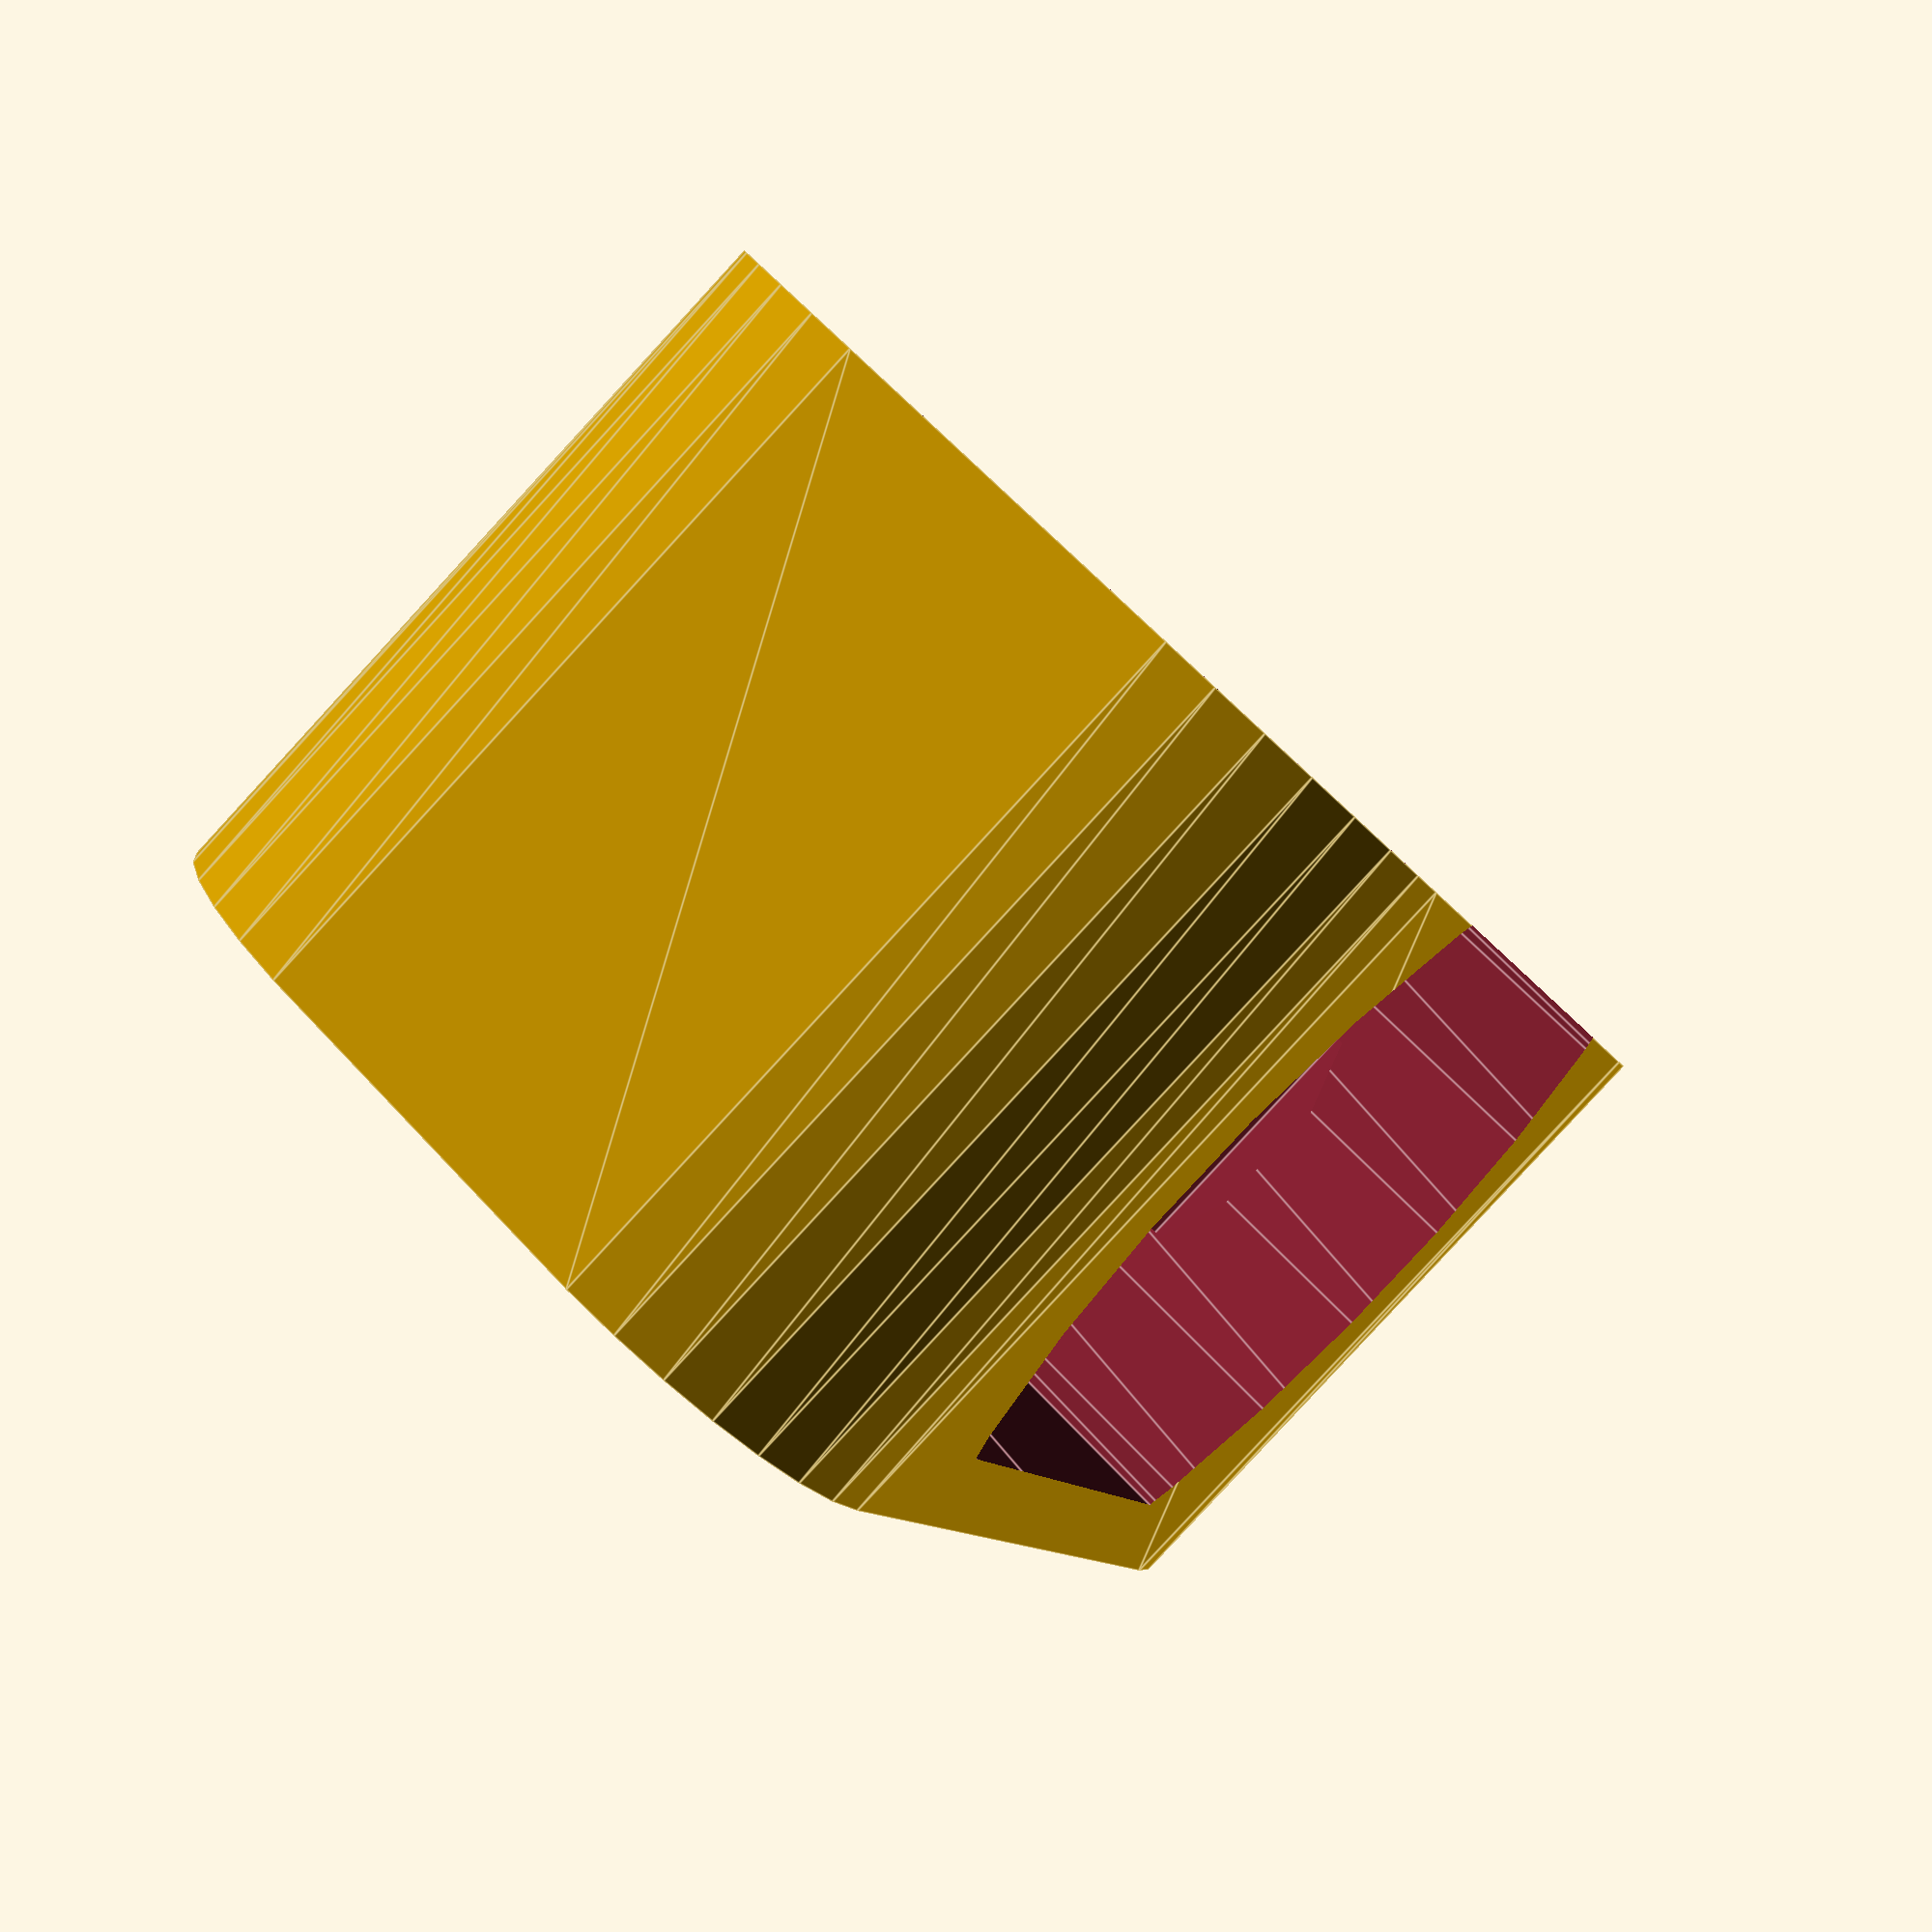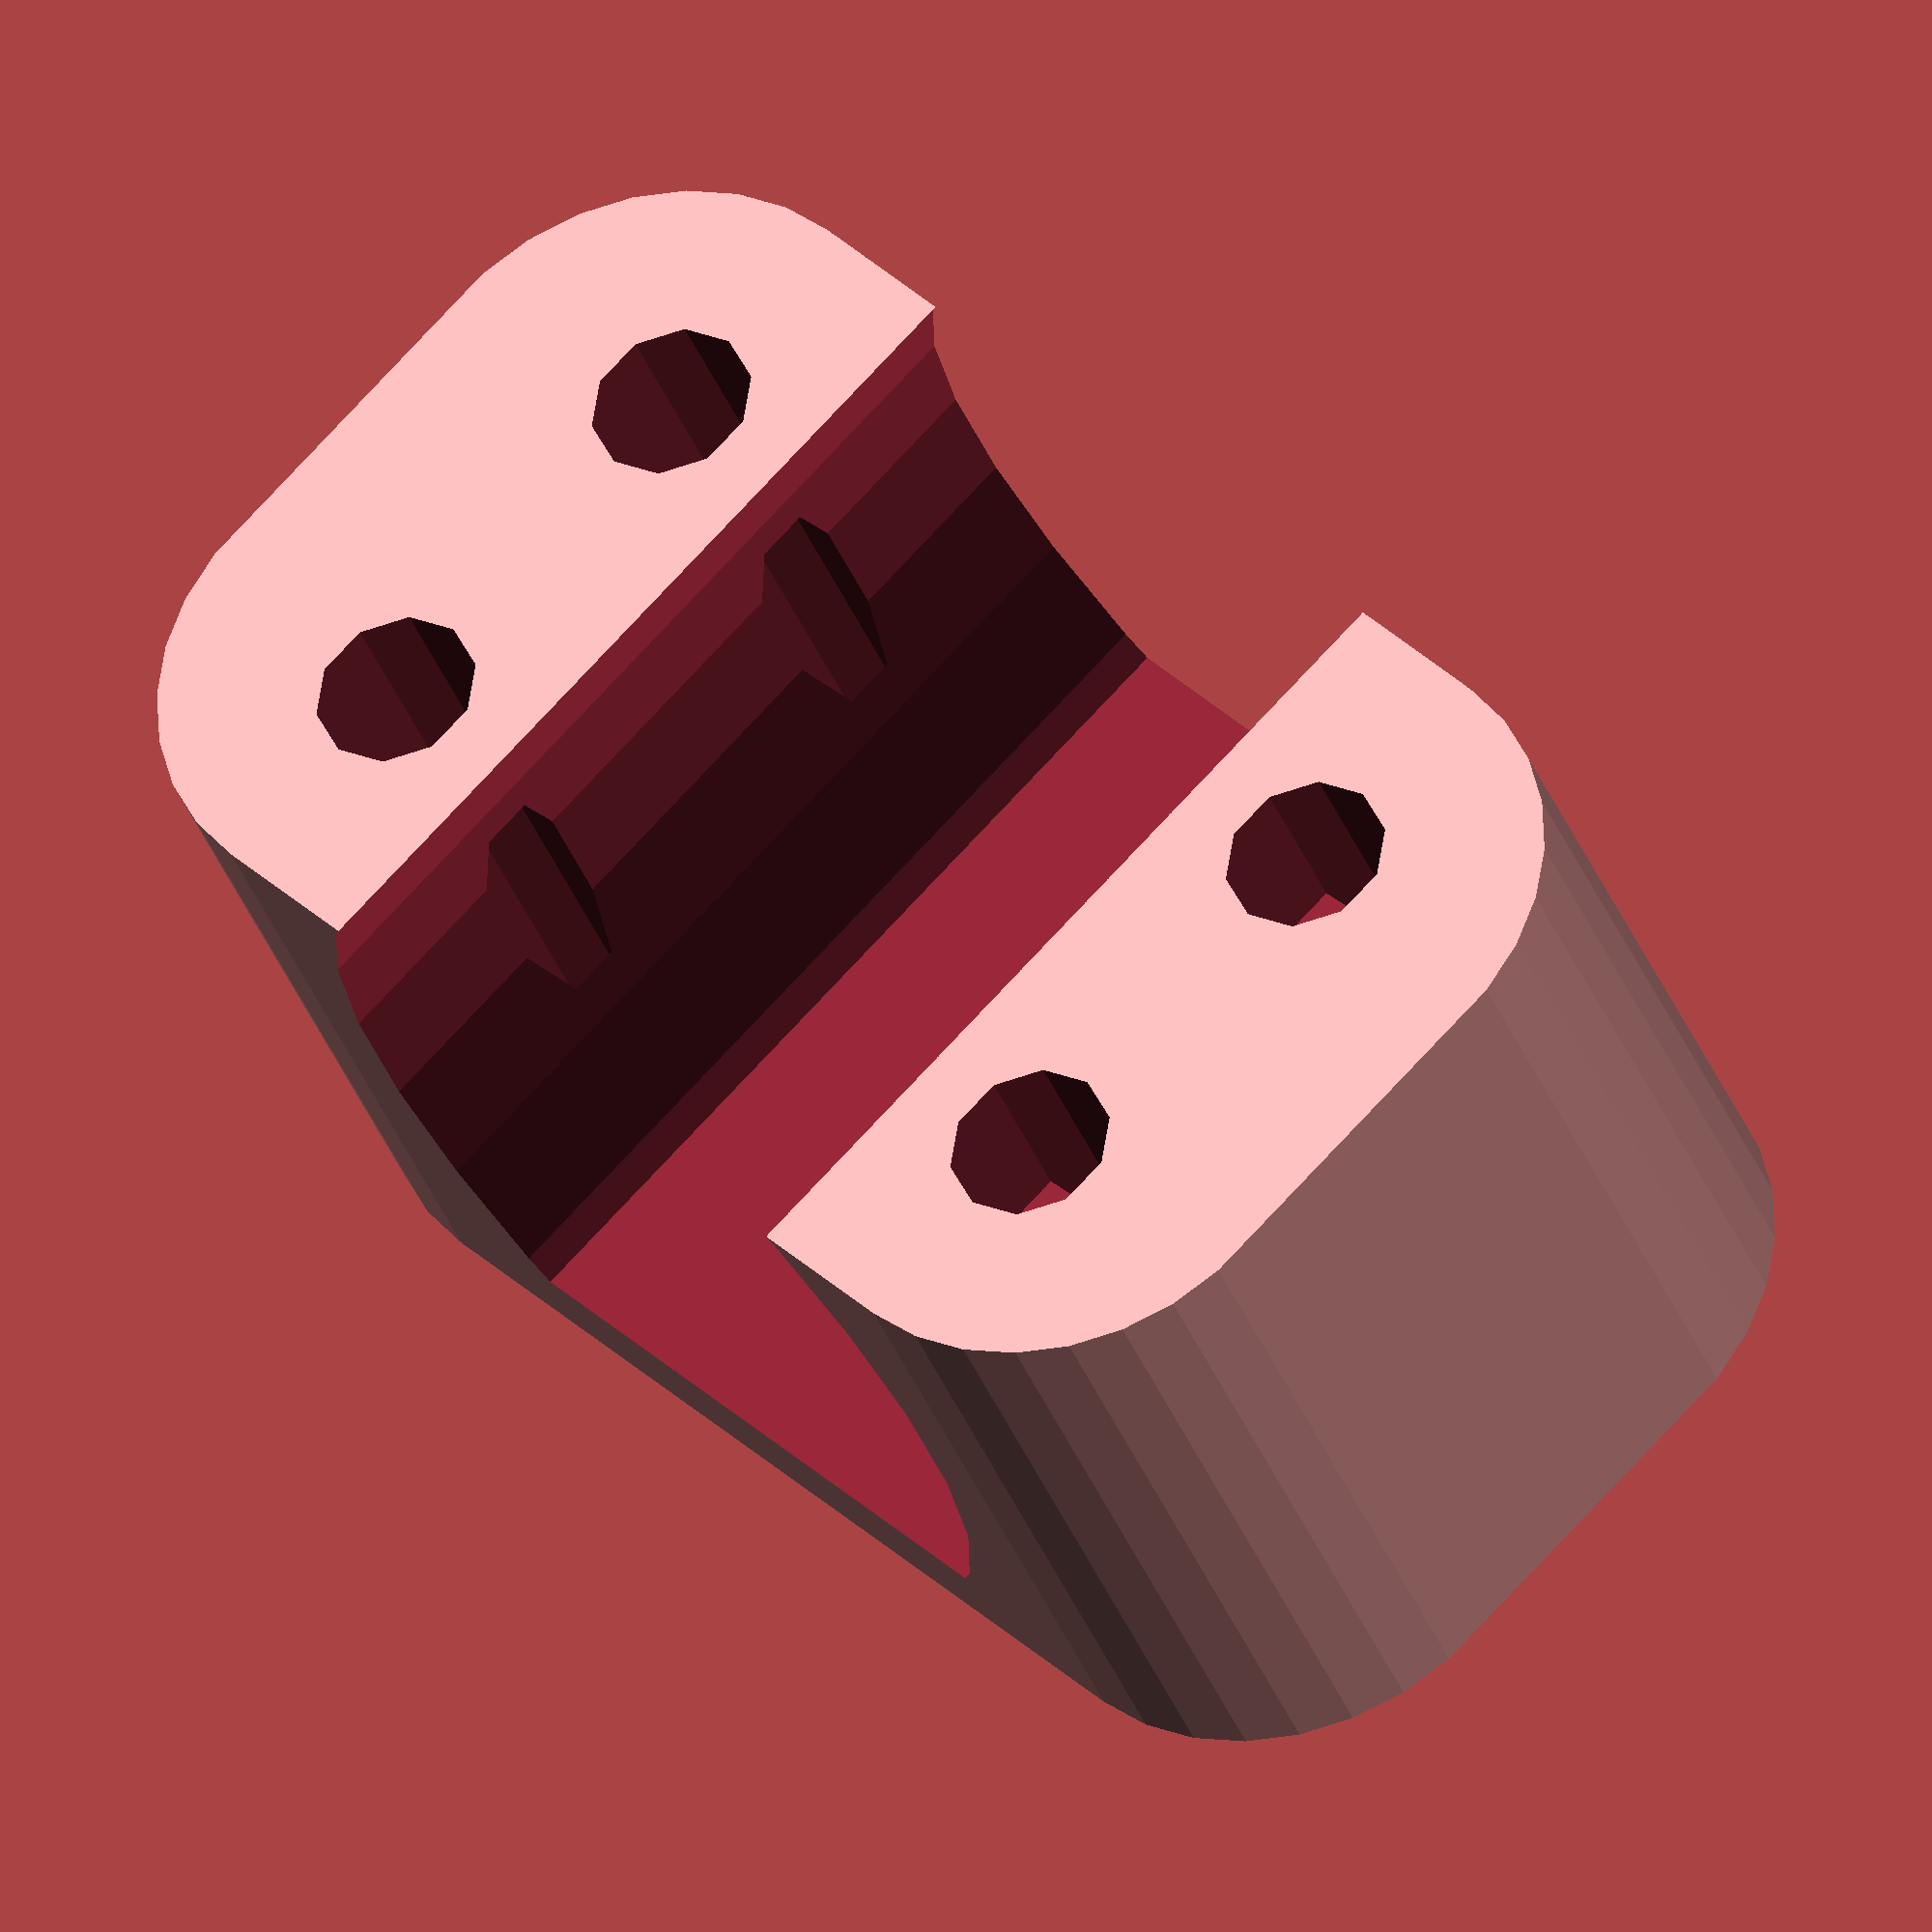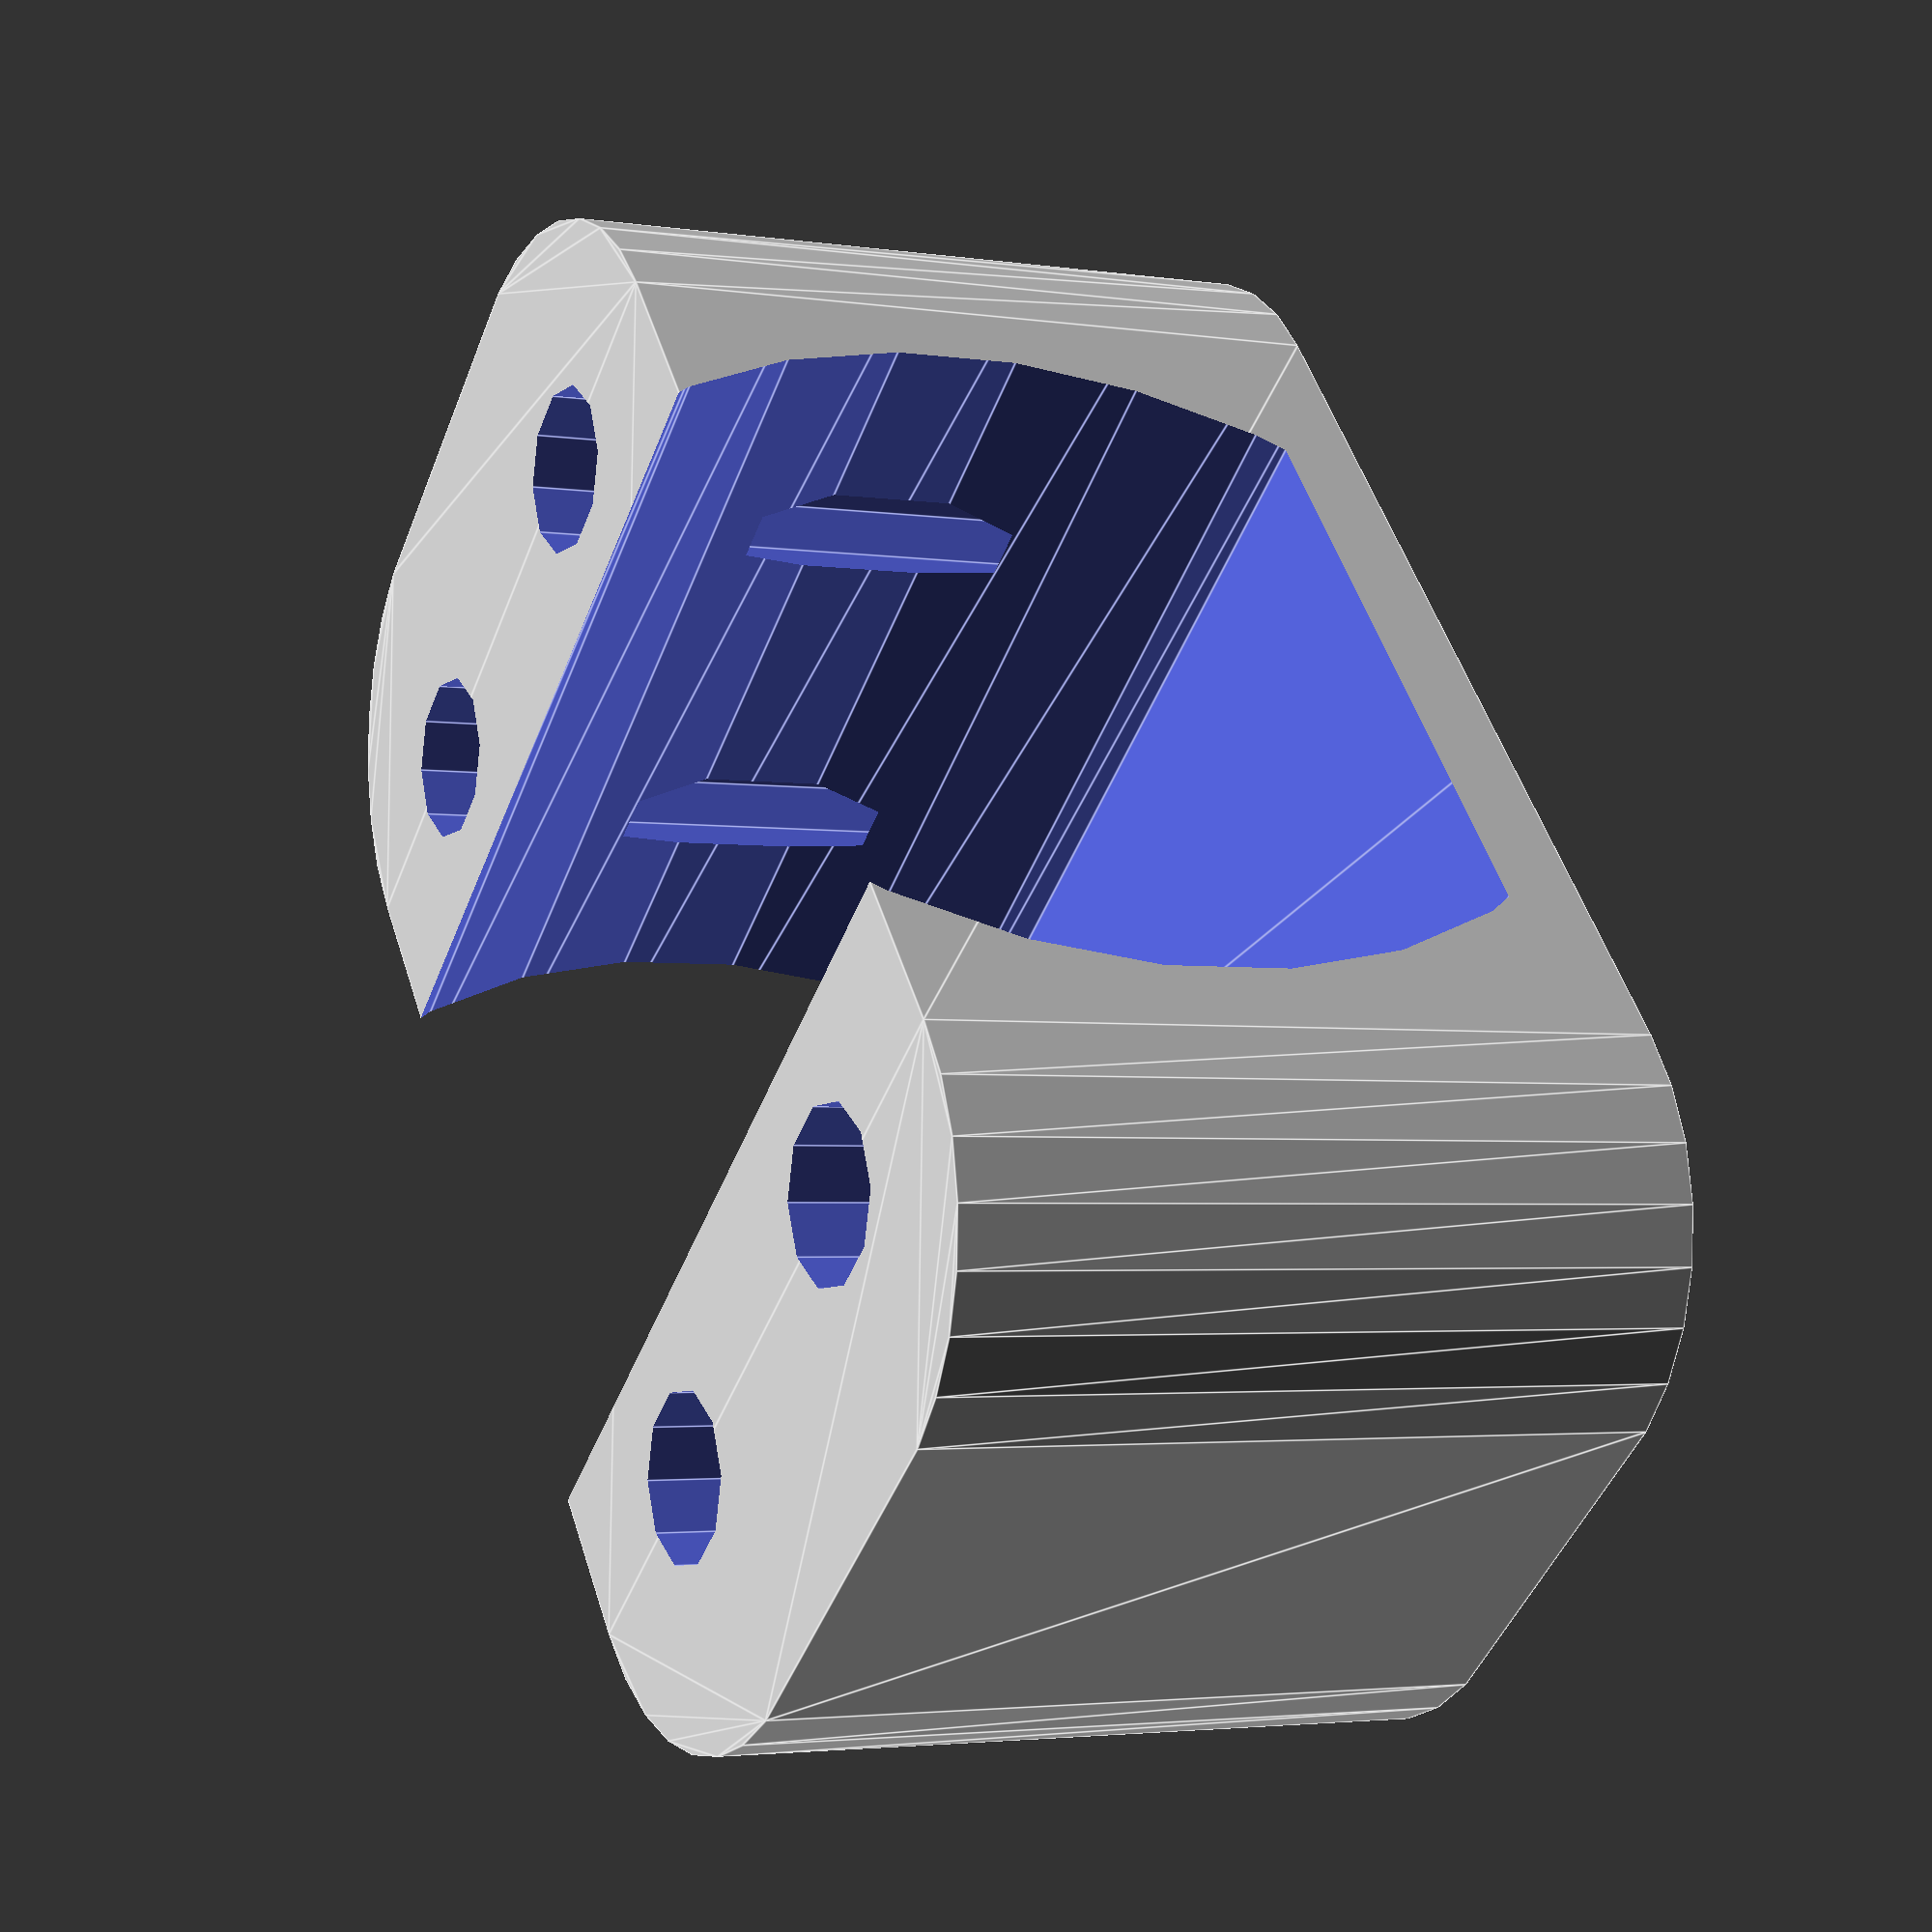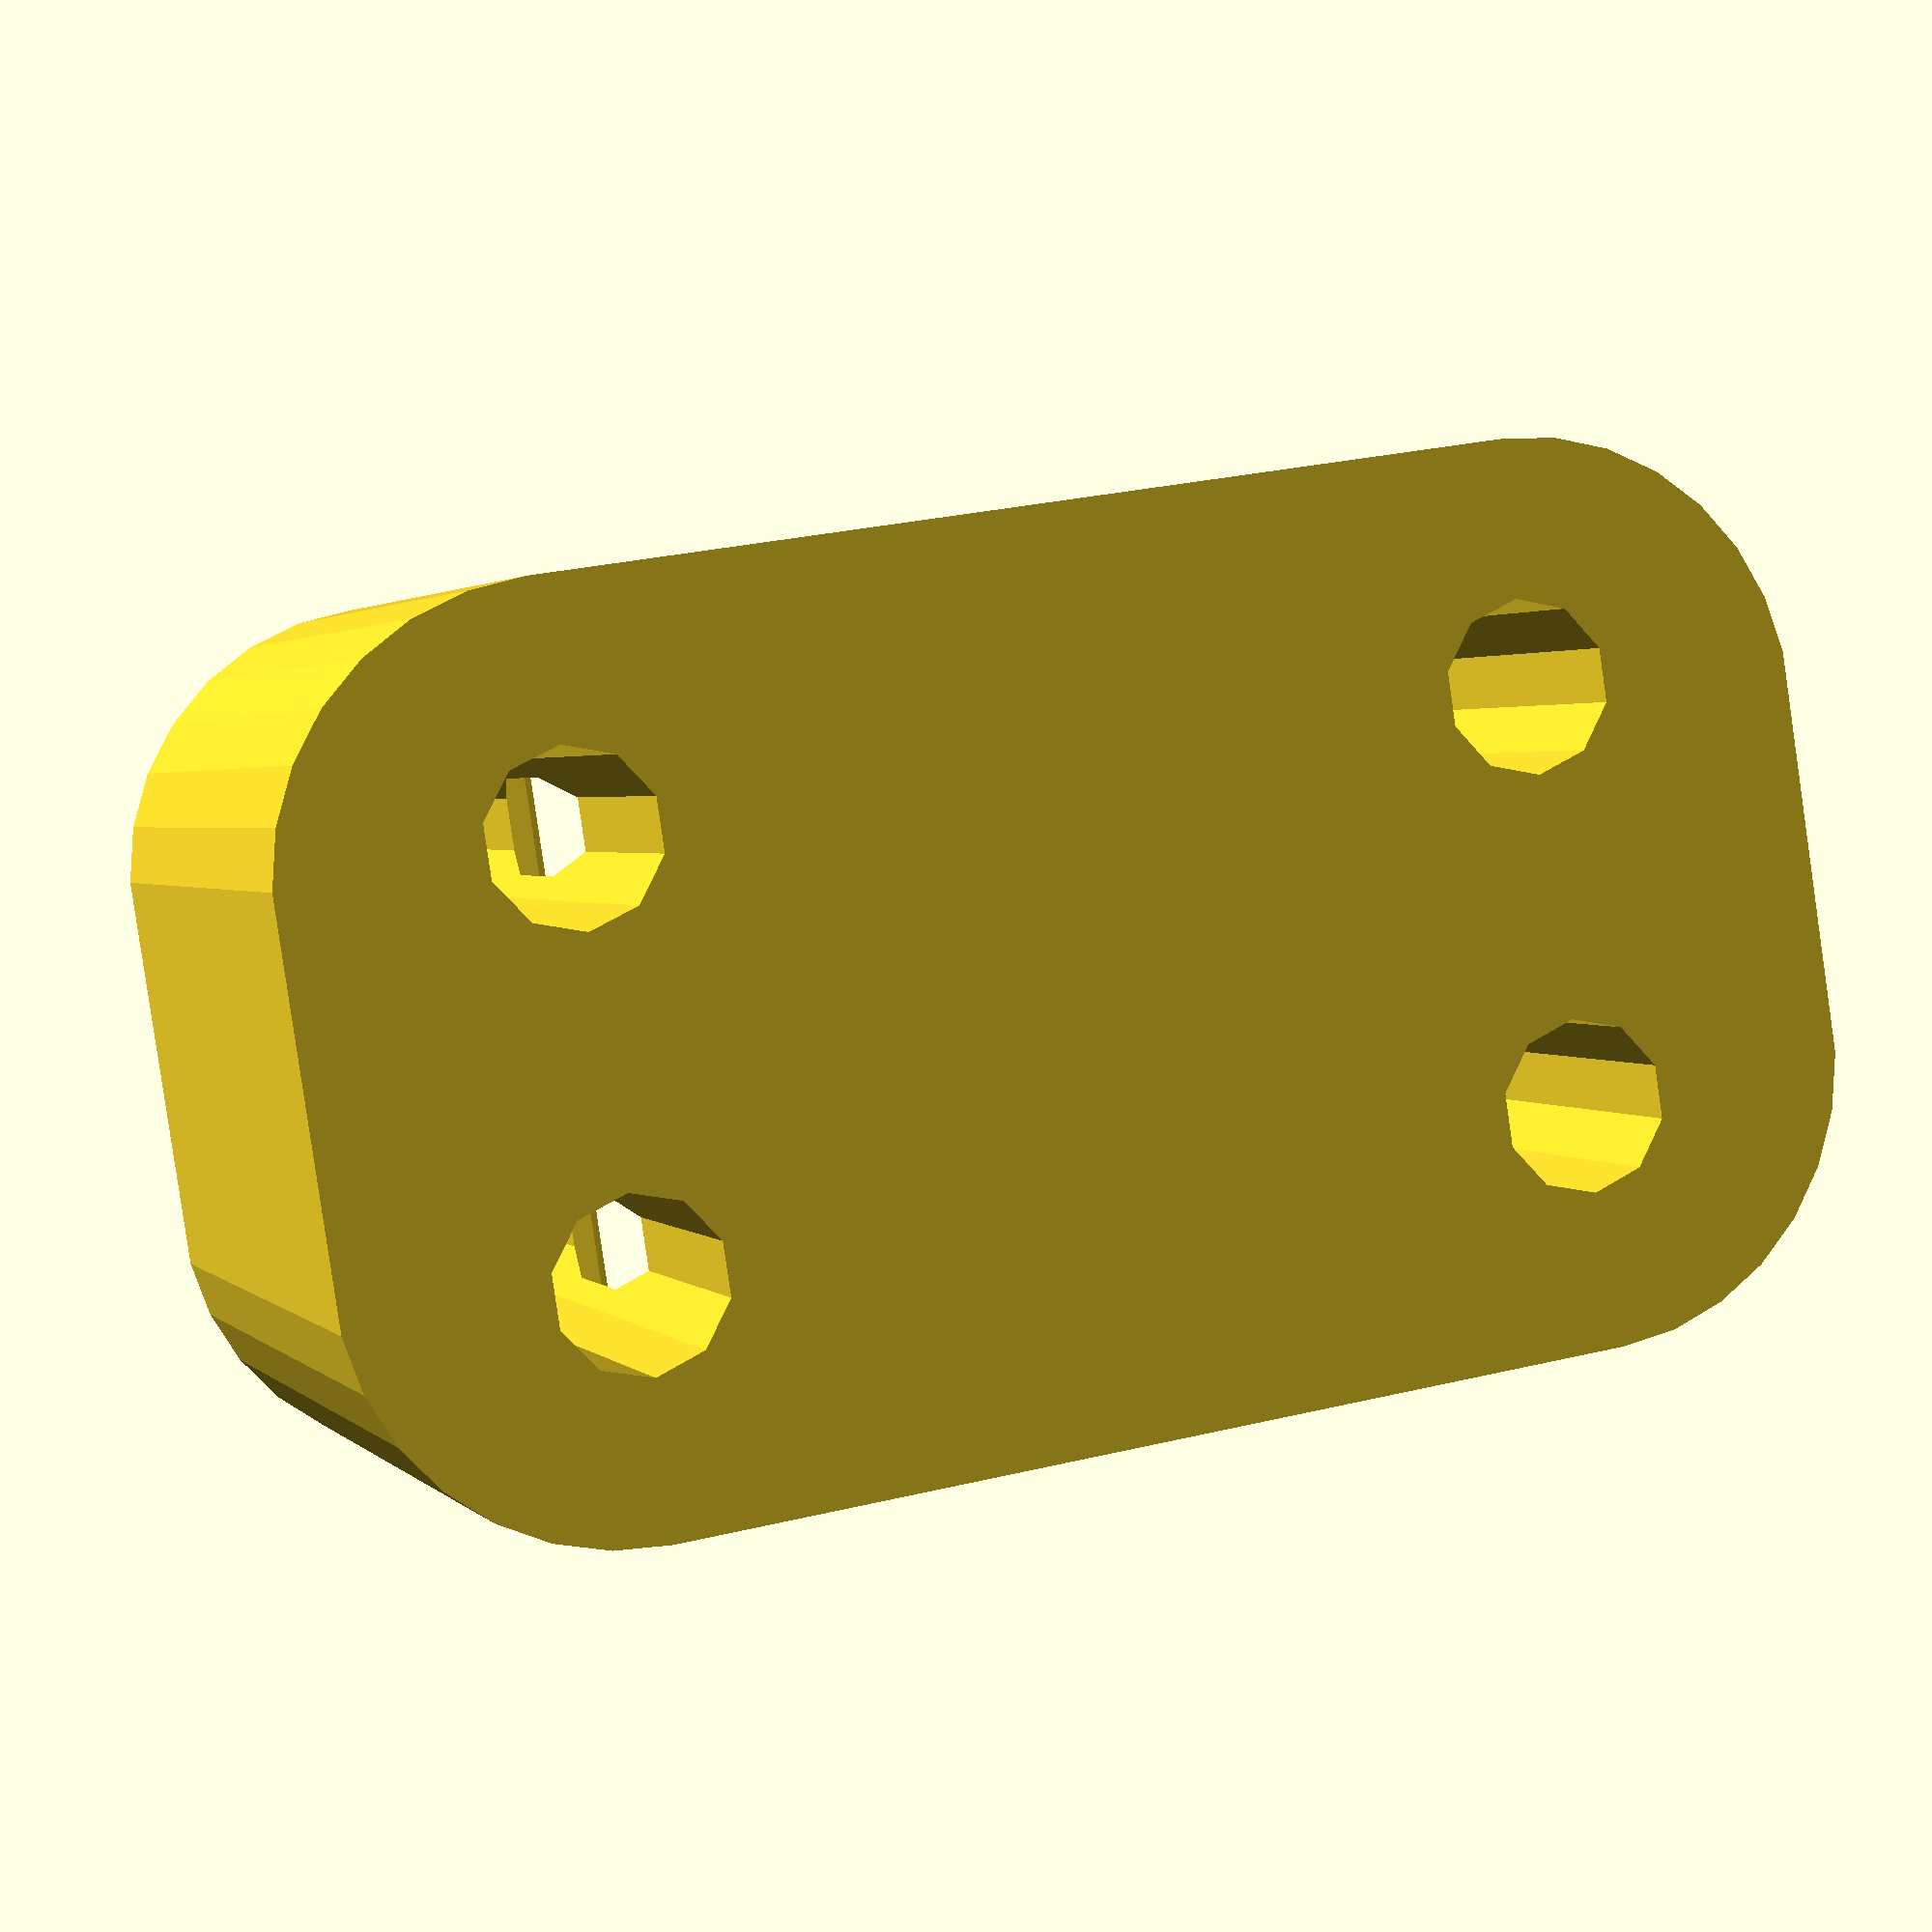
<openscad>
// This document uses MILLIMETRES as a unit.

// Set $fs (smallest arc fragment) to lower value than default 2.0
$fs = 0.8; // millimetres

// Use the correct orientation, we can rotate it in the slicer.
// This is designed to be printed sideways (y axis=up), so that the filament will be
// in the best direction

base_height_main = 0.0; // Set this with -D

motor_width_margin = 0.2;
motor_width = 12 + motor_width_margin;
motor_height = 10;
overall_height = motor_height + 1.0; // Needs to be bigger than the motor!
motor_length = 13;
motor_length_half = motor_length / 2;
motor_width_half = motor_width / 2;
motor_height_half = motor_height / 2;
side_overlap = 4.0;
cutout_r = 2.125;

hole_distance_y = 14;
hole_distance_x = 6;

module outline() {
    intersection() {
        square([motor_height, motor_width], center=true);
        rad1 = motor_width - 3;
        translate([0, - motor_width_half + rad1]) 
            circle(r=rad1);
        translate([0, motor_width_half - rad1]) 
            circle(r=rad1);
    }
}


module mount_holes(cutout_depth, base_height)
{
    // These holes should be along the z axis.
    translate([0,0, -1]) {
        for (x = [-0.5 * hole_distance_x, 0.5 * hole_distance_x] ) {
            for (y = [-0.5 * hole_distance_y, 0.5 * hole_distance_y]) {
                translate([x,y,0])
                    cylinder(r=1.25, h=overall_height + 20.0);
                echo("cutout_depth=", cutout_depth);
                if (cutout_depth > 0.01) {
                    $fn = 6; // Hex cutout
                    translate([x,y,overall_height + 1.0 + base_height - cutout_depth])
                        cylinder(r=cutout_r, h = overall_height + 10);
                }
            }
        }     
    }
}

module mount_outside(base_height)
{
    r1 = 4.0; // radius of corner
    border = 5.0;
    
    /* This is what we really want ... */
    mx = motor_length_half  - r1;
    my = motor_width_half + border - r1;
    linear_extrude(height=overall_height + base_height) {
        hull() {
            translate([mx, my]) circle(r1);
            translate([-mx, my]) circle(r1);
            translate([mx, -my]) circle(r1);
            translate([-mx, -my]) circle(r1);
        }
    }
}


module motor_cutout(base_height)
{
    // Cut out for motor
    translate([0,0,base_height]) 
        rotate([0,-90,0])
            translate([motor_height_half - 0.2, 0,0 ]) {
                linear_extrude(height=motor_length + 12.0, center=true) {
                    outline();
                }
            }
}

module motor_mount_main(cutout_depth = 0.0, base_height=0.0) {
    difference()
    {
        mount_outside(base_height);
        union()
        {
            motor_cutout(base_height);
            mount_holes(cutout_depth, base_height);
        }
    }
}

motor_mount_main(base_height = base_height_main);

</openscad>
<views>
elev=264.0 azim=336.6 roll=42.7 proj=p view=edges
elev=213.2 azim=44.6 roll=342.0 proj=o view=wireframe
elev=3.0 azim=40.1 roll=242.8 proj=p view=edges
elev=358.3 azim=261.3 roll=340.8 proj=p view=wireframe
</views>
